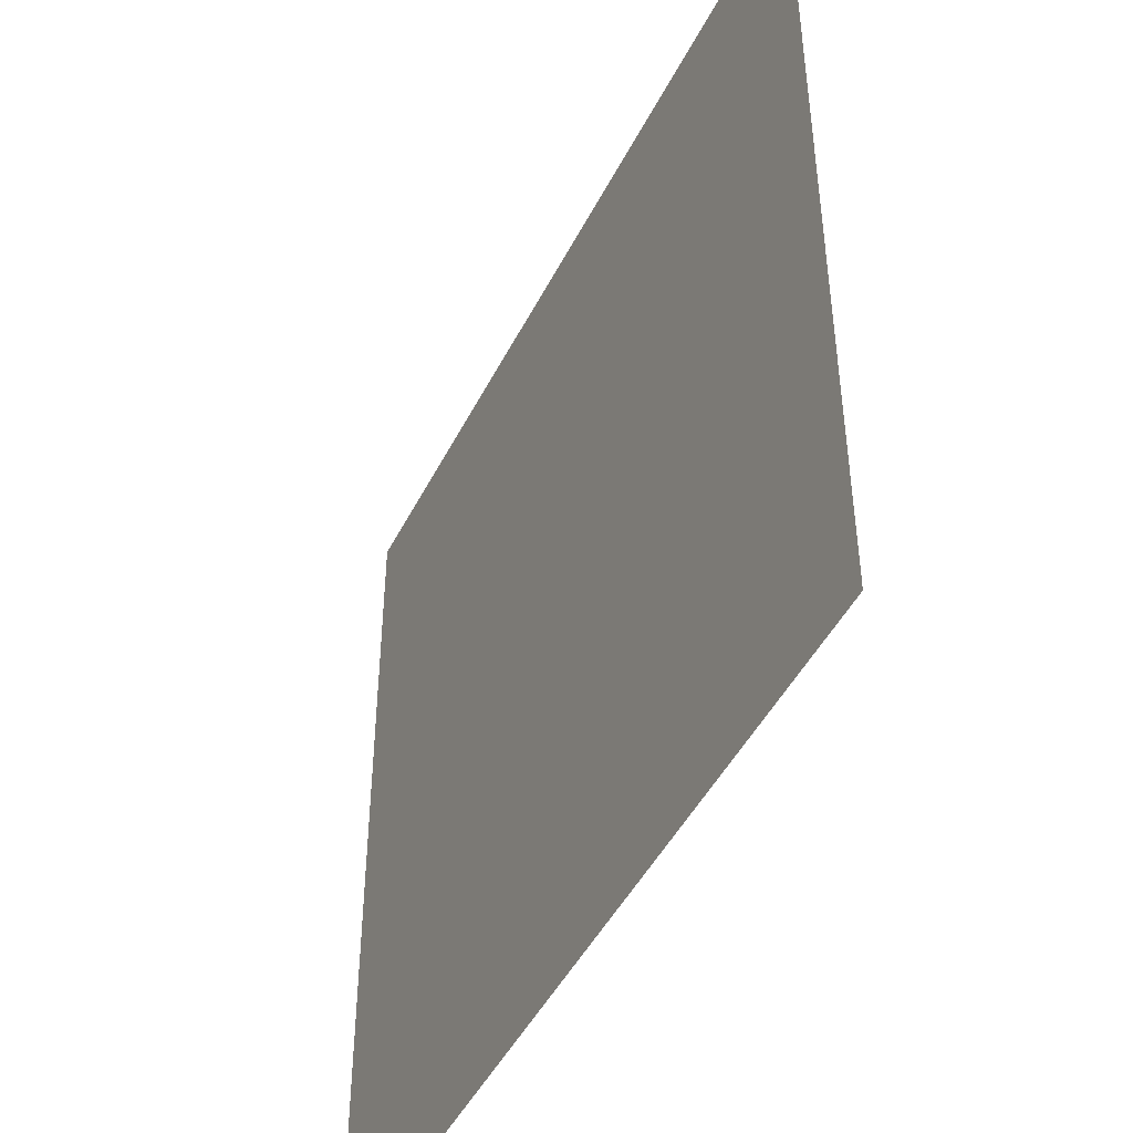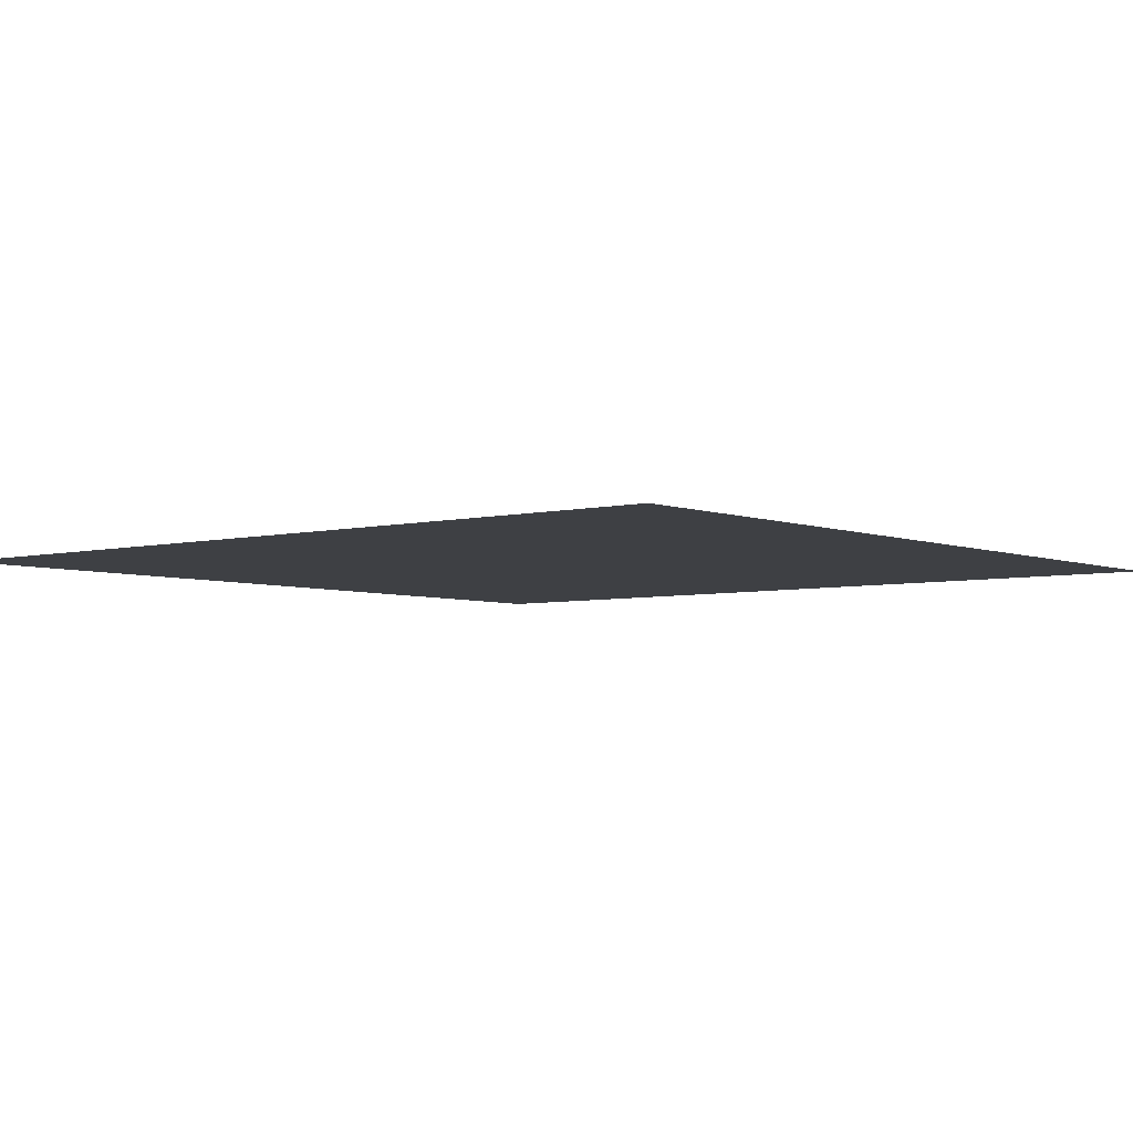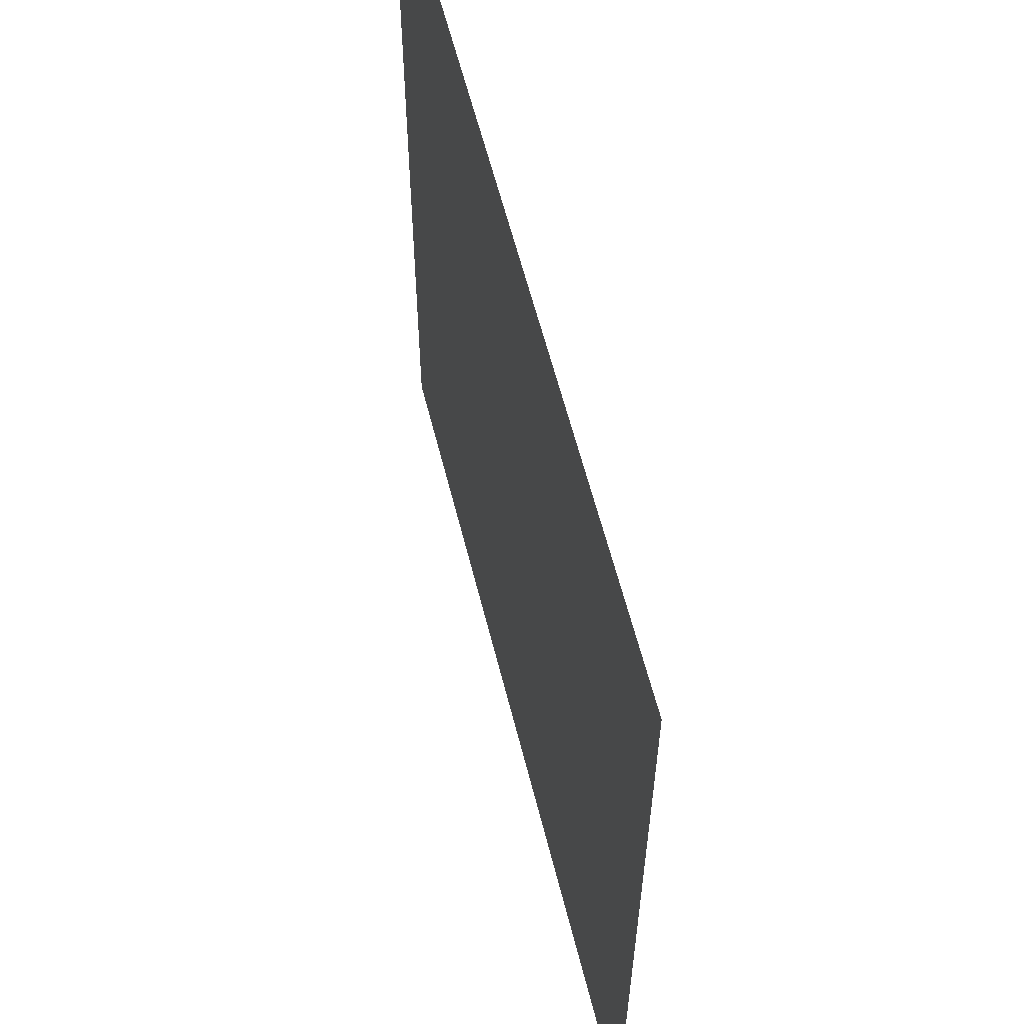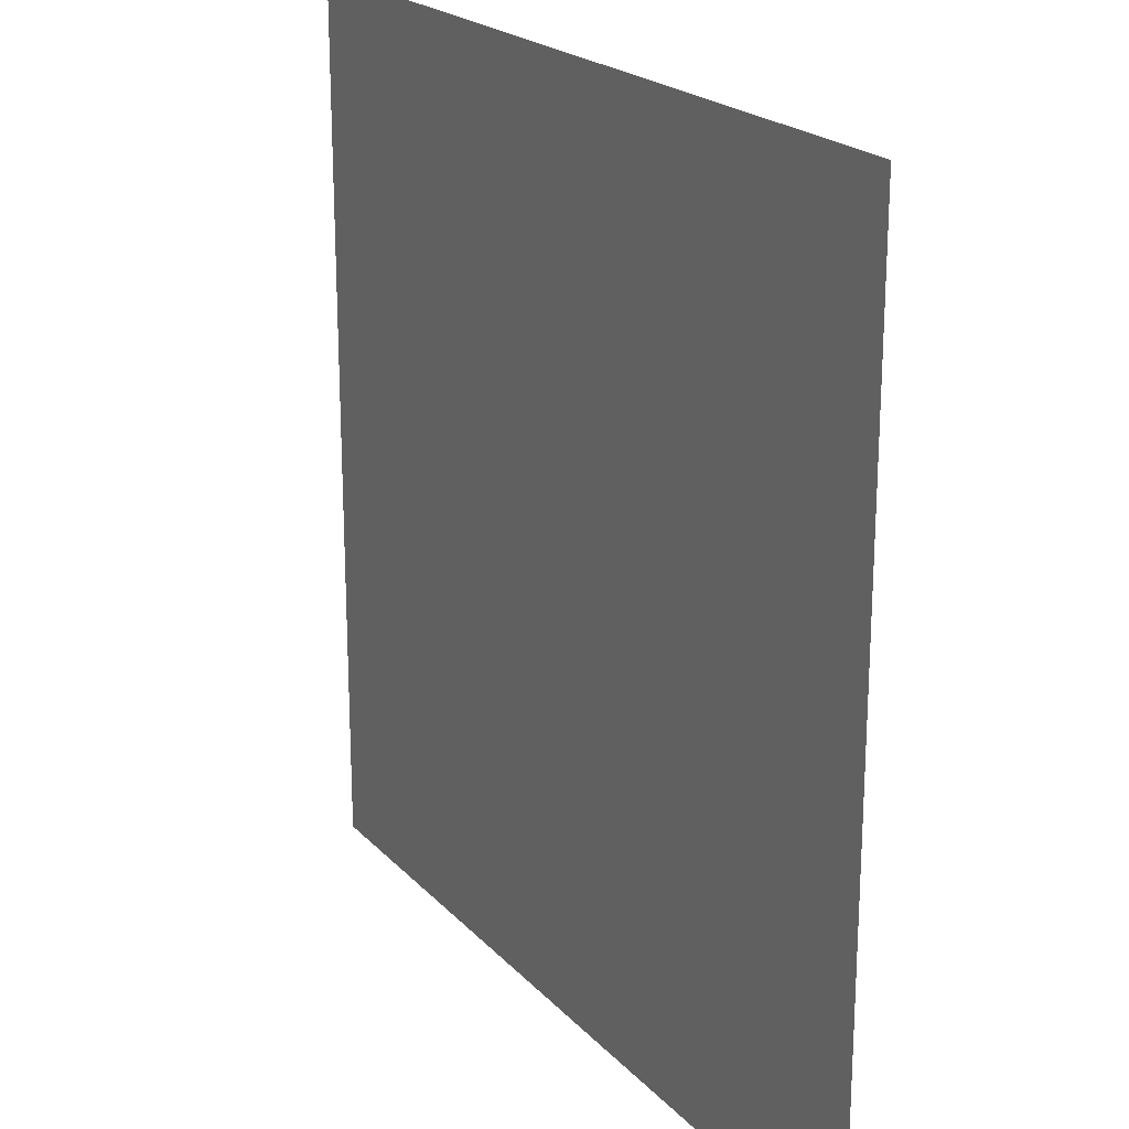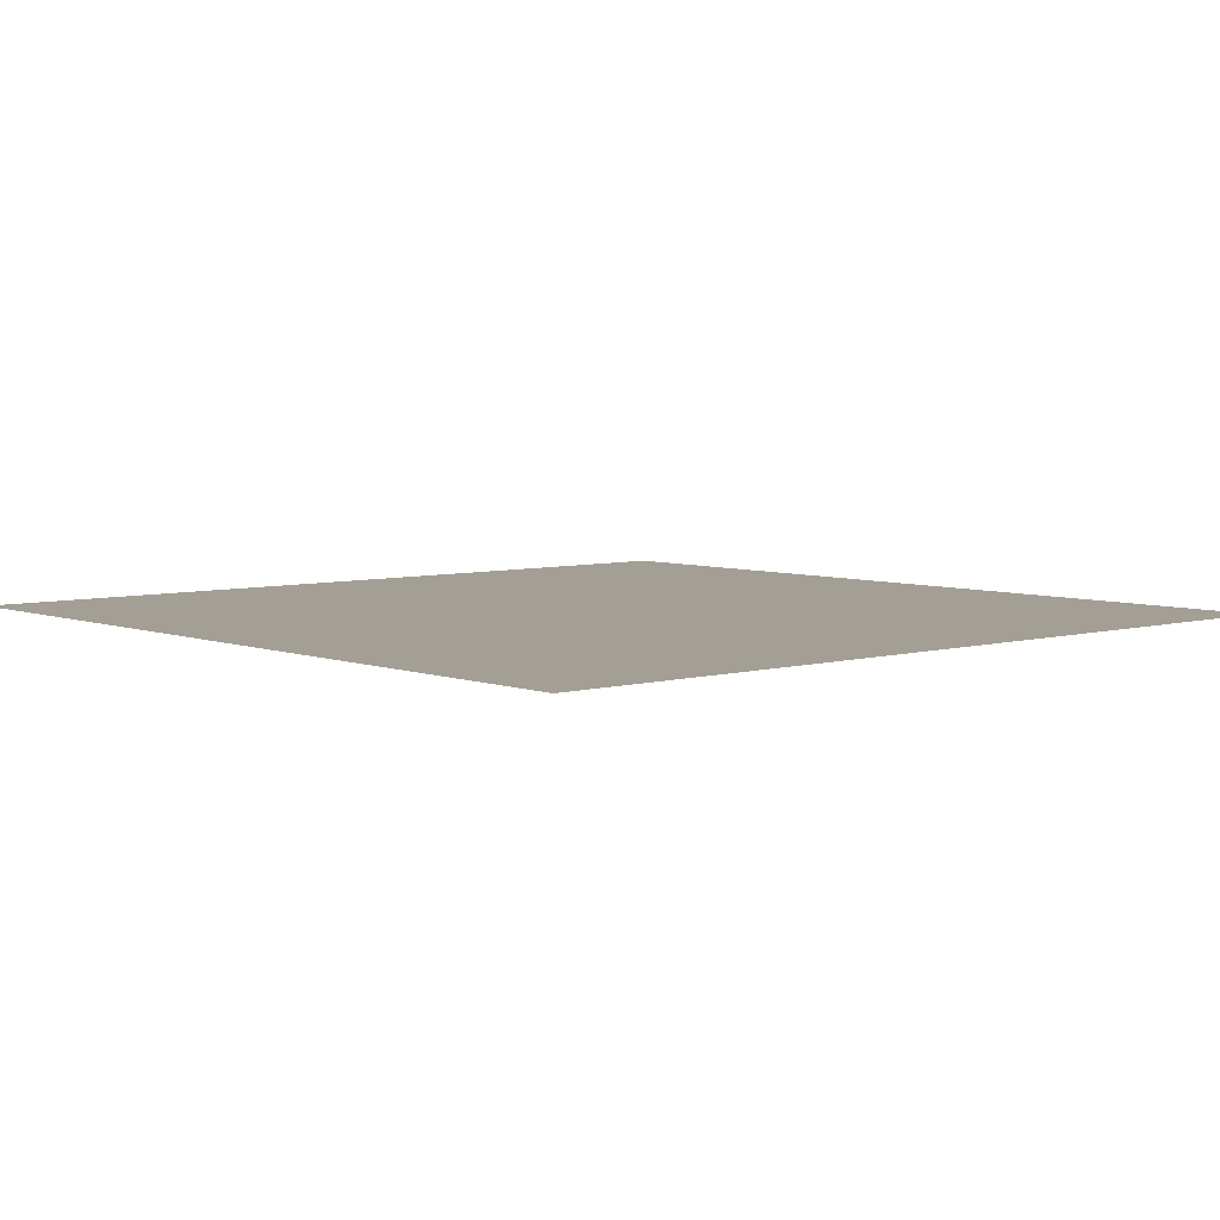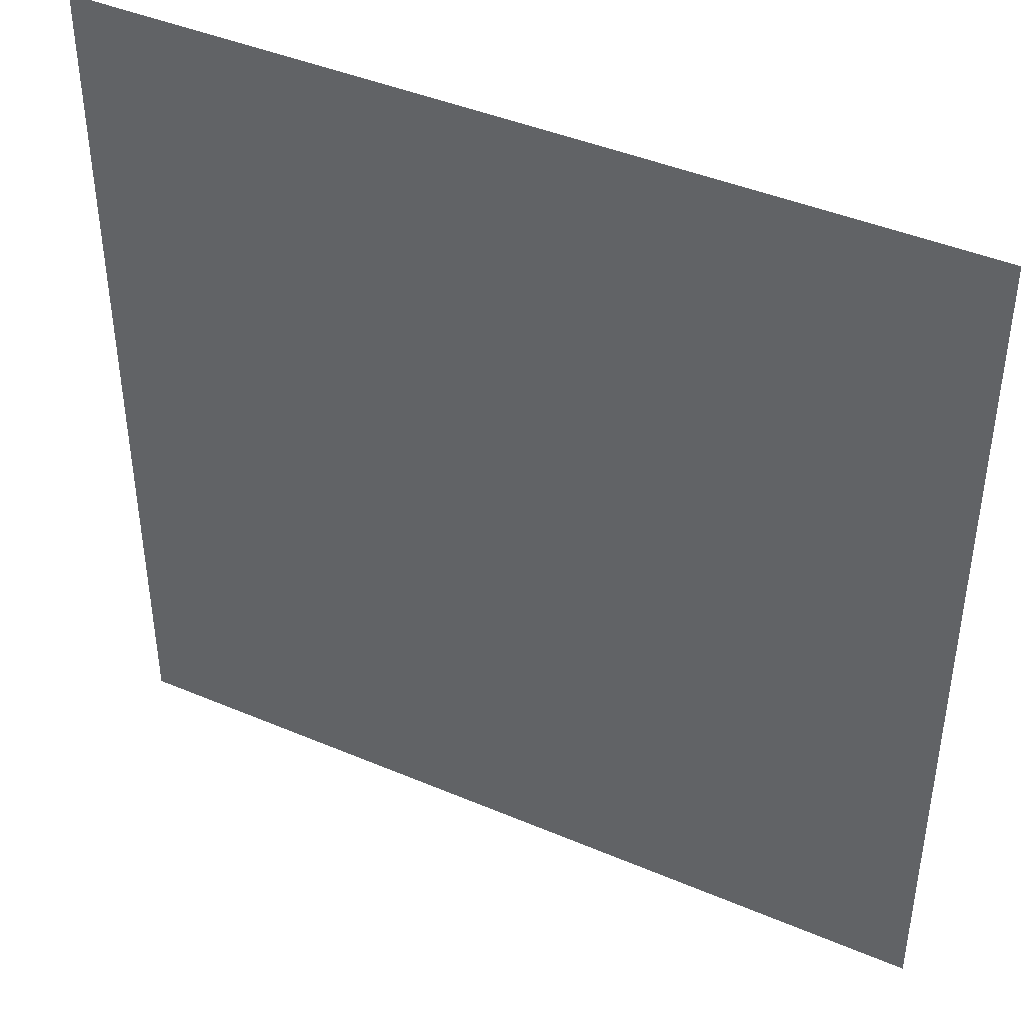
<metadata>
{"format":"obj","ext":"obj","renderer":"f3d","projection":"perspective","resolution":1024,"background":"white","views":[{"elev":-46.5,"azim":-115.7,"up":"+Z"},{"elev":-4.6,"azim":39.1,"up":"+Y"},{"elev":59.8,"azim":76.0,"up":"+Z"},{"elev":21.2,"azim":-120.0,"up":"+Z"},{"elev":5.6,"azim":48.8,"up":"+Y"},{"elev":42.6,"azim":-153.1,"up":"+Z"}]}
</metadata>
<code>
v 5 0 5
v 5 0 2.543e-06
v -3.179e-07 0 2.543e-06
v -3.179e-07 0 5
g SD_Env_Ceiling_Stone_92_2512_199
f 1 3 2
f 1 4 3

</code>
